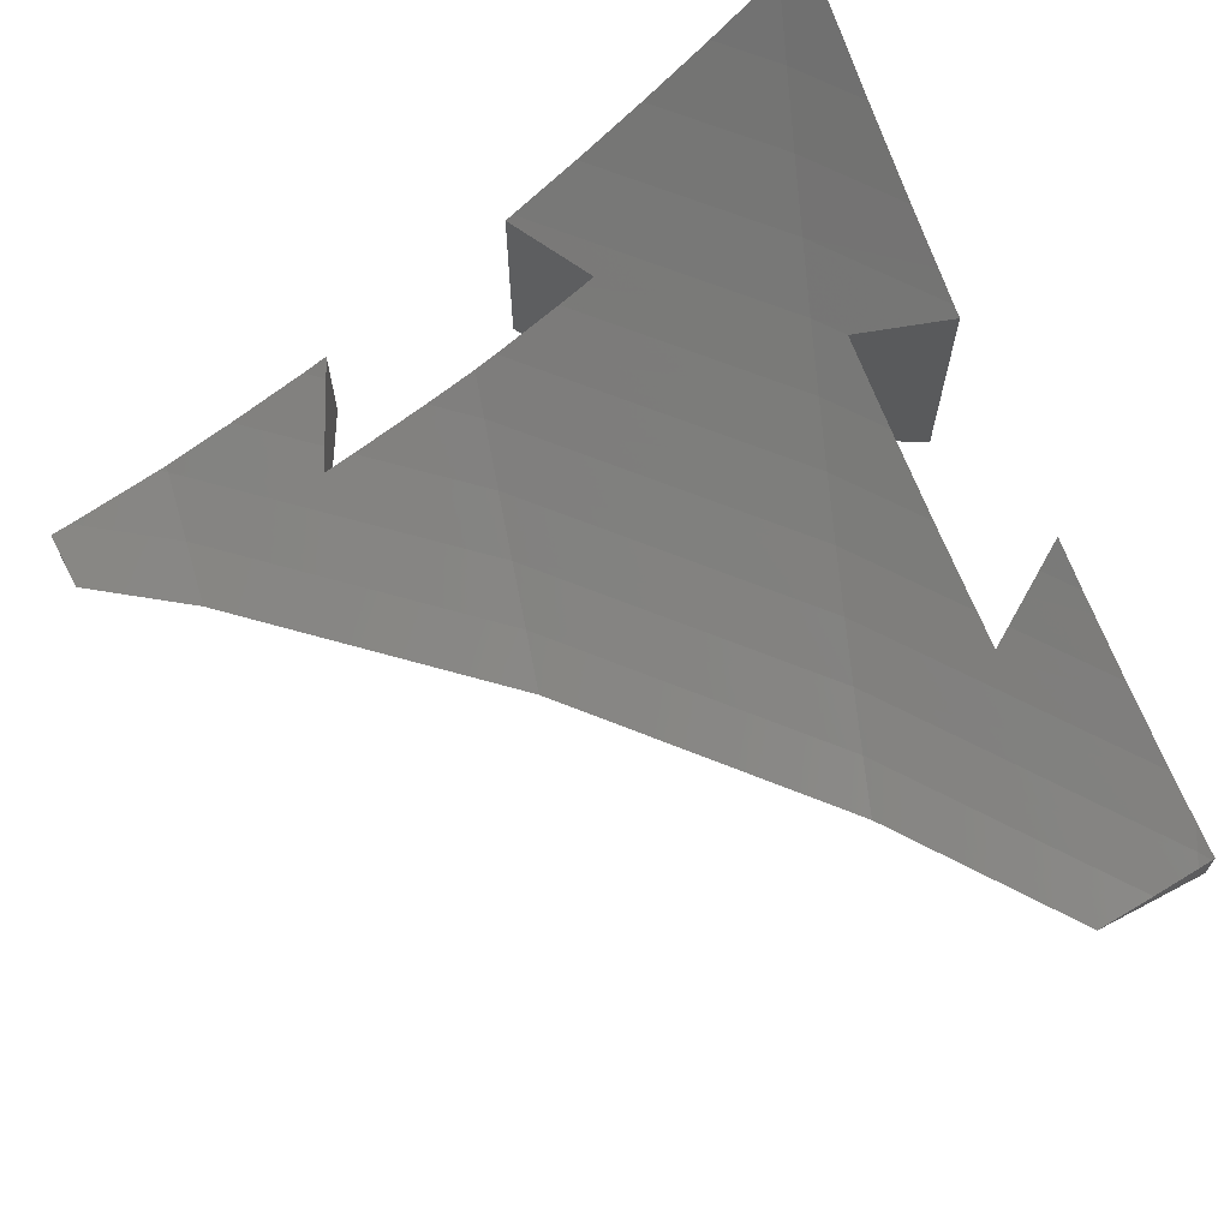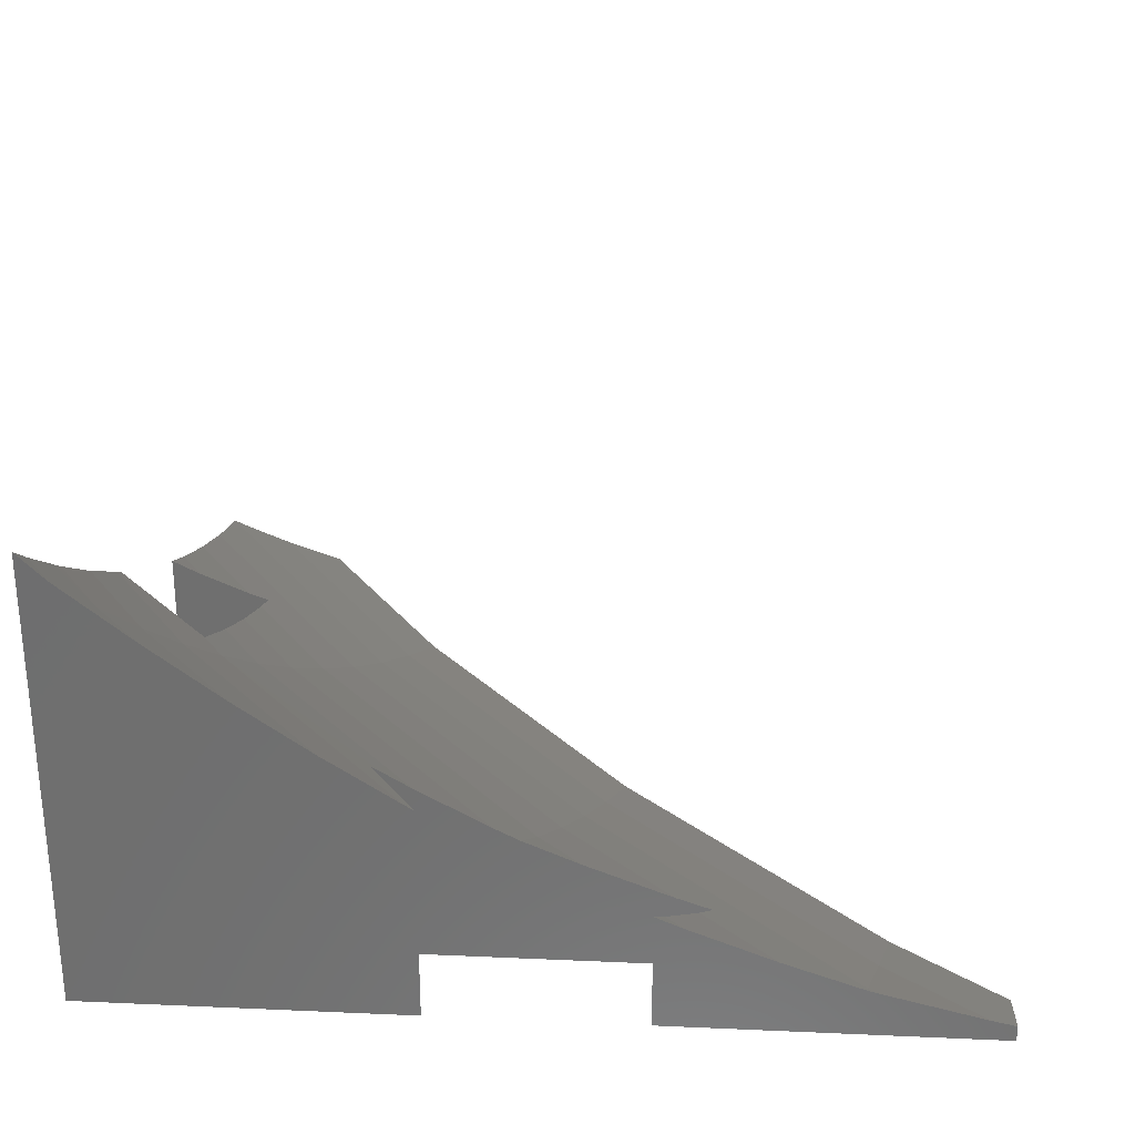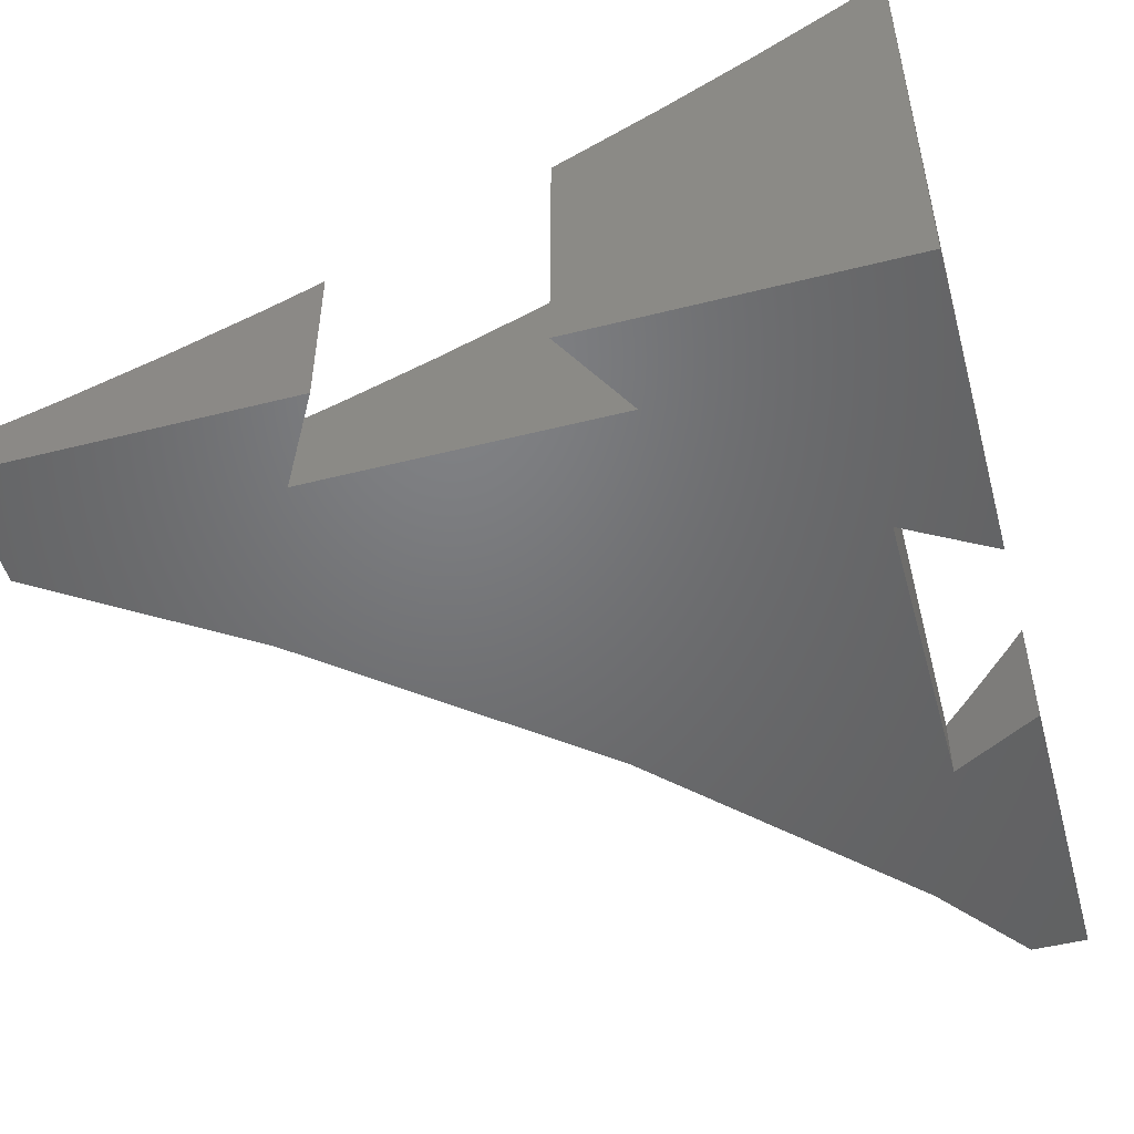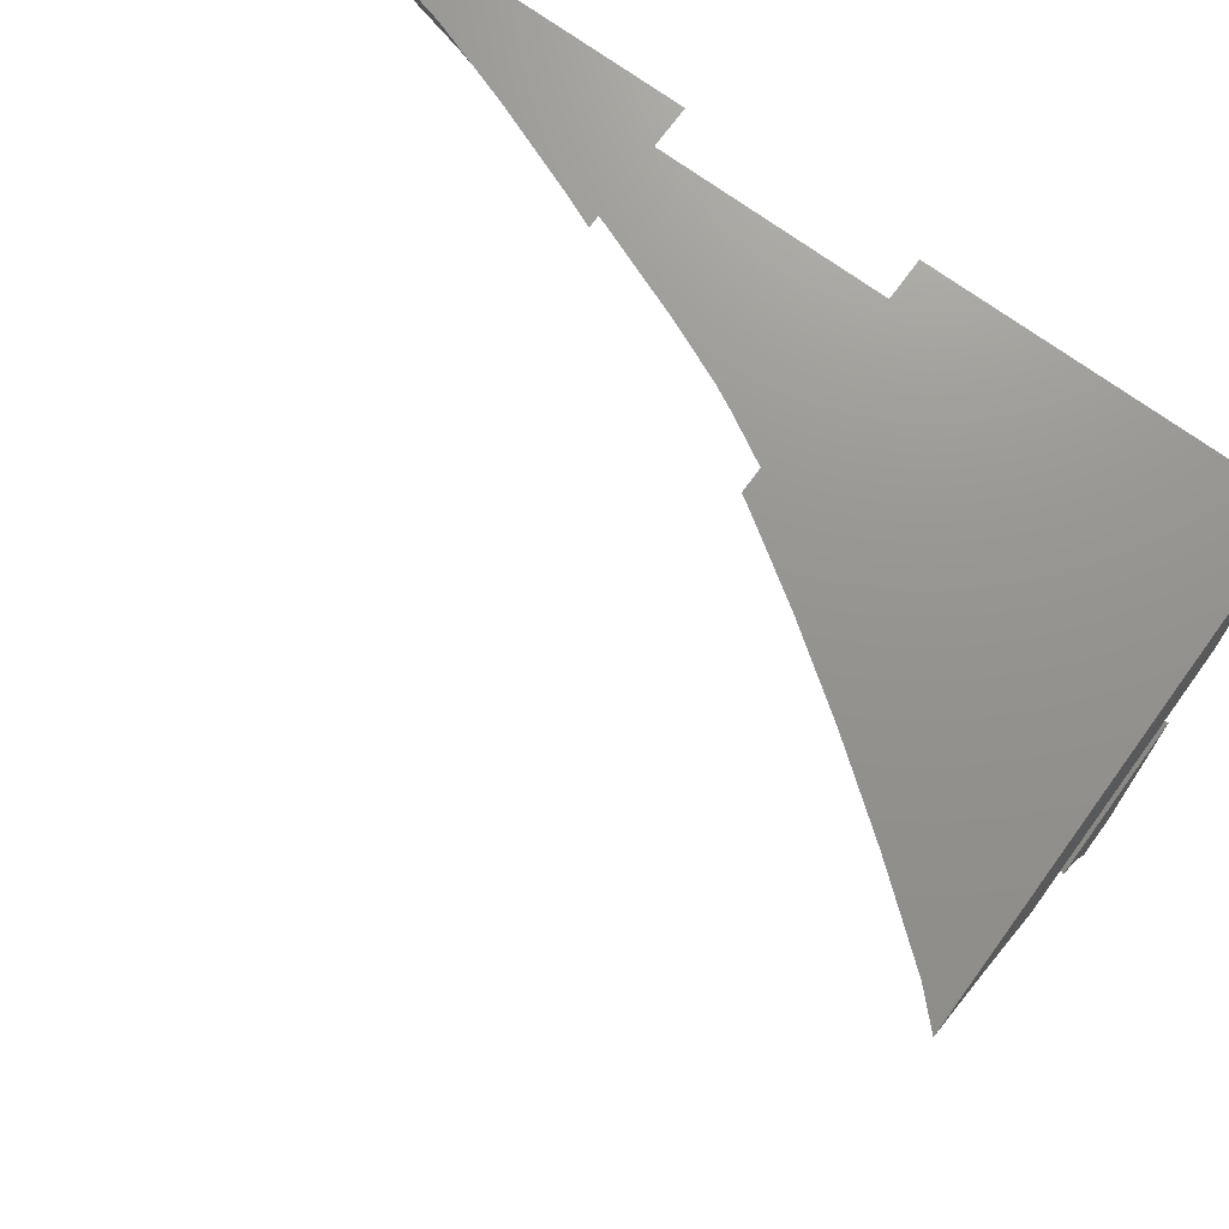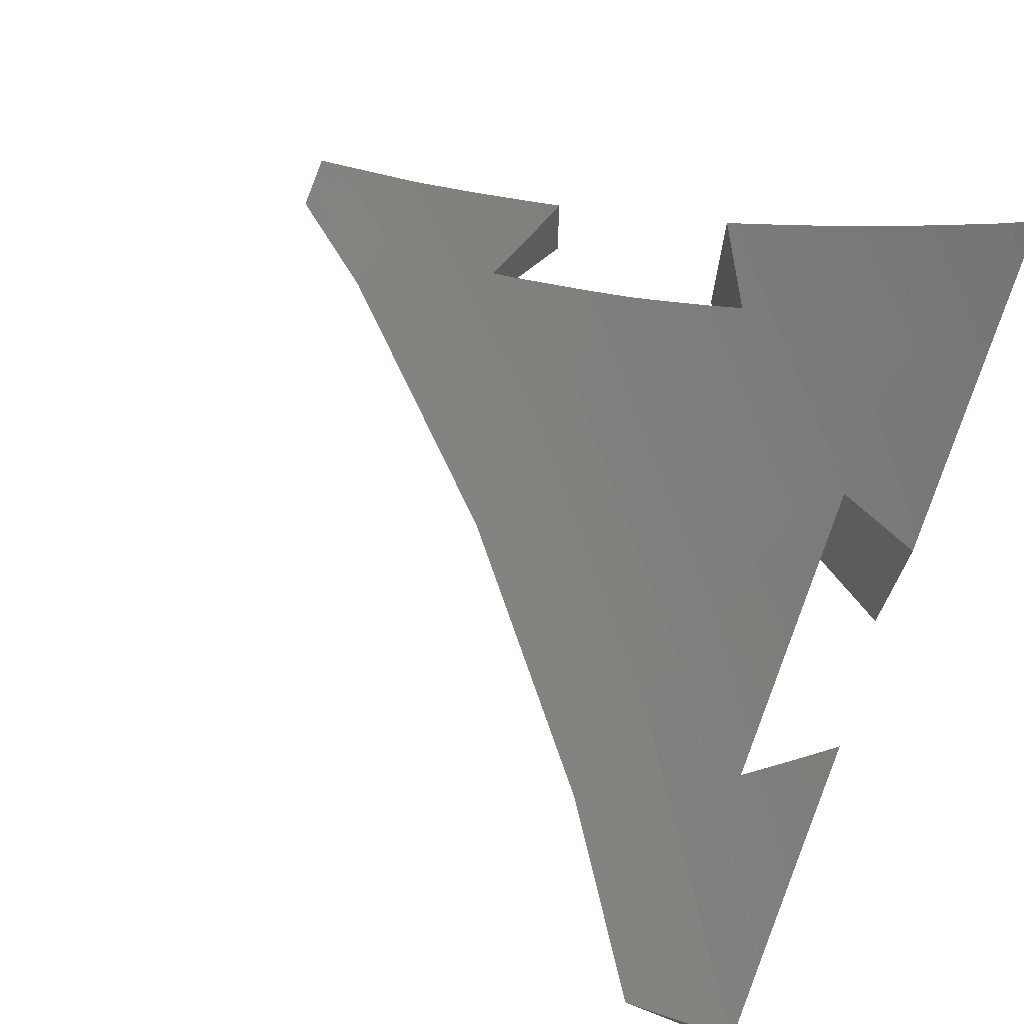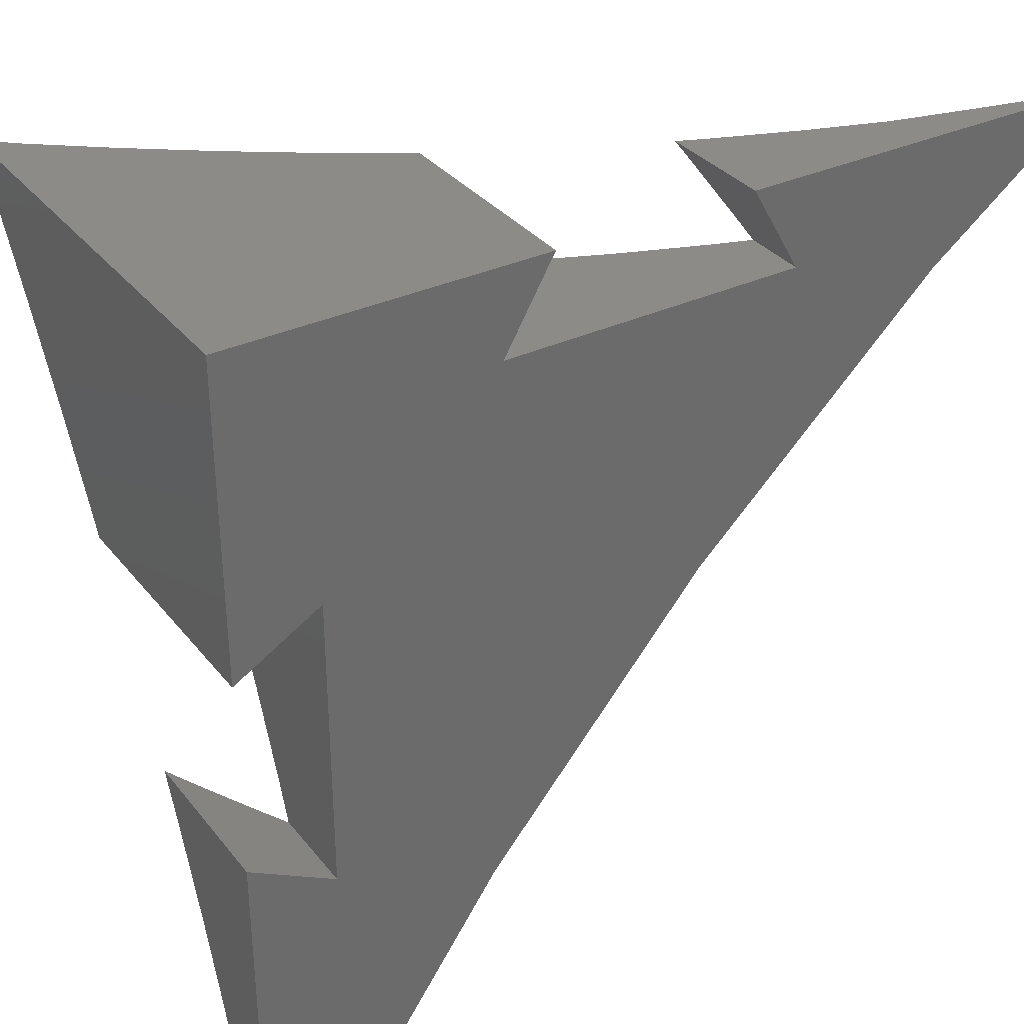
<metadata>
{"format":"stl","ext":"stl","renderer":"f3d","projection":"perspective","resolution":1024,"background":"white","views":[{"elev":67.4,"azim":-27.9,"up":"+Z"},{"elev":28.5,"azim":-176.2,"up":"+Z"},{"elev":-49.9,"azim":105.5,"up":"+Z"},{"elev":71.4,"azim":36.0,"up":"+Y"},{"elev":70.7,"azim":21.2,"up":"+Z"},{"elev":33.6,"azim":147.5,"up":"+Y"}]}
</metadata>
<code>
# stl→obj: 107 verts, 210 faces
v -50 50 0
v -50 48.43 1.448
v -50 50 1.891
v -50 43.28 0
v 50 -18.31 16.86
v 50 -12.12 0
v 50 -12.12 19.55
v 50 -21.07 15.76
v 50 -28.95 12.63
v 50 -30.65 12.02
v 50 -39.58 8.827
v 50 -50 0
v 50 -40.2 8.631
v 50 -45.48 6.948
v 50 -50 5.627
v 50 46.51 51.66
v 50 50 0
v 50 50 54
v 50 45.39 50.9
v 50 36.8 45.47
v 50 34.78 44.19
v 50 27.11 39.63
v 50 24.17 37.89
v 50 17.44 34.16
v 50 12.12 0
v 50 13.56 32.01
v 50 12.12 31.27
v -12.12 50 0
v -15.3 50 12.63
v -12.12 50 13.98
v -22.08 50 10.03
v -25.22 50 8.827
v -34.21 50 5.751
v -35.32 50 5.436
v -35.81 50 5.317
v -47.33 50 2.461
v 46.82 50 50.91
v 46.81 50 50.9
v 46.78 50 50.87
v 38.38 50 44.19
v 36.33 50 42.67
v 29.94 50 37.89
v 25.78 50 34.99
v 21.51 50 32.01
v 12.12 50 0
v 15.17 50 27.9
v 13.08 50 26.54
v 12.12 50 25.97
v 49.96 -50 5.607
v 49.63 -50 5.436
v 48.03 -50 4.699
v 42.53 -50 2.461
v 41.26 -50 2.012
v 35.51 -50 0
v 39.5 18.17 26.54
v 39.5 18.19 0
v 39.5 18.19 26.55
v 39.5 9.479 22.4
v 39.5 7.558 21.49
v 39.5 -0.1764 18.11
v 39.5 -3.06 16.86
v 39.5 -9.813 14.17
v 39.5 -18.19 0
v 39.5 -13.68 12.63
v 39.5 -18.19 11.02
v 41.41 17.08 27.41
v 46.95 -13.88 16.86
v 44.58 -15.26 14.94
v 41.72 -16.91 12.63
v 18.19 39.5 0
v 16.64 39.5 23.33
v 18.19 39.5 24.25
v 13.58 39.5 21.49
v 5.95 39.5 17.29
v 5.161 39.5 16.86
v 2.304 39.5 15.42
v -4.252 39.5 12.63
v -6.414 39.5 11.8
v -18.19 39.5 0
v -14.17 39.5 8.827
v -18.19 39.5 7.455
v -13.25 48.05 12.63
v -14.9 45.19 10.84
v -16.76 41.96 8.827
v -6.319 3.848 0
v -7.383 5.105 0
v -36.41 32.73 0
v 20.42 -28 0
v 19.49 -26.64 0
v -37.6 33.87 0
v 44.3 43.04 44.19
v 41.81 36.04 37.89
v 39.32 29.05 32.01
v 36.83 22.05 26.54
v 34.34 15.05 21.49
v 31.84 8.061 16.86
v 29.35 1.066 12.63
v 0.92 34.58 12.63
v 26.86 -5.928 8.827
v -1.177 27.14 8.827
v 48.73 -48.39 5.436
v 24.37 -12.92 5.436
v -3.273 19.7 5.436
v -34.36 49.27 5.436
v 21.88 -19.92 2.461
v -5.369 12.26 2.461
v -36.02 41.42 2.461
f 1 2 3
f 2 1 4
f 5 6 7
f 8 6 5
f 9 6 8
f 10 6 9
f 11 6 10
f 12 11 13
f 12 13 14
f 12 14 15
f 11 12 6
f 16 17 18
f 19 17 16
f 20 17 19
f 21 17 20
f 22 17 21
f 23 17 22
f 24 17 23
f 25 24 26
f 25 26 27
f 24 25 17
f 28 29 30
f 28 31 29
f 28 32 31
f 28 33 32
f 28 34 33
f 28 35 34
f 1 35 28
f 35 1 36
f 36 1 3
f 17 37 18
f 17 38 37
f 17 39 38
f 17 40 39
f 17 41 40
f 17 42 41
f 17 43 42
f 17 44 43
f 45 44 17
f 44 45 46
f 46 45 47
f 47 45 48
f 49 12 15
f 50 12 49
f 51 12 50
f 52 12 51
f 53 12 52
f 12 53 54
f 55 56 57
f 58 56 55
f 59 56 58
f 60 56 59
f 61 56 60
f 62 56 61
f 63 62 64
f 63 64 65
f 62 63 56
f 25 57 56
f 57 25 66
f 66 25 27
f 6 67 7
f 6 68 67
f 6 69 68
f 6 65 69
f 65 6 63
f 70 71 72
f 70 73 71
f 70 74 73
f 70 75 74
f 70 76 75
f 70 77 76
f 70 78 77
f 79 78 70
f 78 79 80
f 80 79 81
f 82 28 30
f 83 28 82
f 84 28 83
f 79 84 81
f 84 79 28
f 72 45 70
f 45 72 48
f 56 85 70
f 86 70 85
f 86 79 70
f 79 86 87
f 12 63 6
f 88 63 54
f 54 63 12
f 56 17 25
f 89 63 88
f 63 89 56
f 85 56 89
f 56 70 17
f 17 70 45
f 90 79 87
f 1 79 90
f 1 90 4
f 79 1 28
f 38 16 37
f 16 38 19
f 16 18 37
f 21 20 91
f 39 19 38
f 19 39 91
f 19 91 20
f 91 39 40
f 23 22 92
f 92 21 91
f 21 92 22
f 41 92 91
f 92 41 42
f 91 40 41
f 26 24 93
f 93 23 92
f 23 93 24
f 43 93 92
f 93 43 44
f 92 42 43
f 57 94 55
f 94 57 66
f 26 66 27
f 93 66 26
f 66 93 94
f 46 94 93
f 94 46 47
f 93 44 46
f 59 58 95
f 95 55 94
f 55 95 58
f 71 95 94
f 95 71 73
f 47 72 94
f 72 47 48
f 94 72 71
f 61 60 96
f 5 7 67
f 96 59 95
f 59 96 60
f 74 96 95
f 96 74 75
f 95 73 74
f 64 62 97
f 69 8 68
f 8 69 9
f 97 61 96
f 61 97 62
f 68 5 67
f 5 68 8
f 97 96 98
f 98 75 76
f 75 98 96
f 98 76 77
f 82 30 29
f 11 10 99
f 99 64 97
f 65 9 69
f 9 65 10
f 65 99 10
f 64 99 65
f 99 97 100
f 97 98 100
f 78 100 98
f 100 78 80
f 31 84 83
f 84 31 32
f 98 77 78
f 29 83 82
f 83 29 31
f 50 49 101
f 101 15 14
f 15 101 49
f 13 101 14
f 101 13 102
f 102 11 99
f 11 102 13
f 102 99 103
f 99 100 103
f 103 100 104
f 84 32 81
f 81 100 80
f 104 32 33
f 32 104 81
f 81 104 100
f 104 33 34
f 50 101 51
f 101 52 51
f 52 101 105
f 101 102 105
f 105 102 106
f 102 103 106
f 106 103 107
f 103 104 107
f 35 107 104
f 107 35 36
f 104 34 35
f 54 53 88
f 88 52 105
f 52 88 53
f 88 105 89
f 89 105 85
f 105 106 85
f 85 106 86
f 86 106 87
f 106 107 87
f 87 107 90
f 4 107 2
f 107 4 90
f 2 36 3
f 36 2 107

</code>
